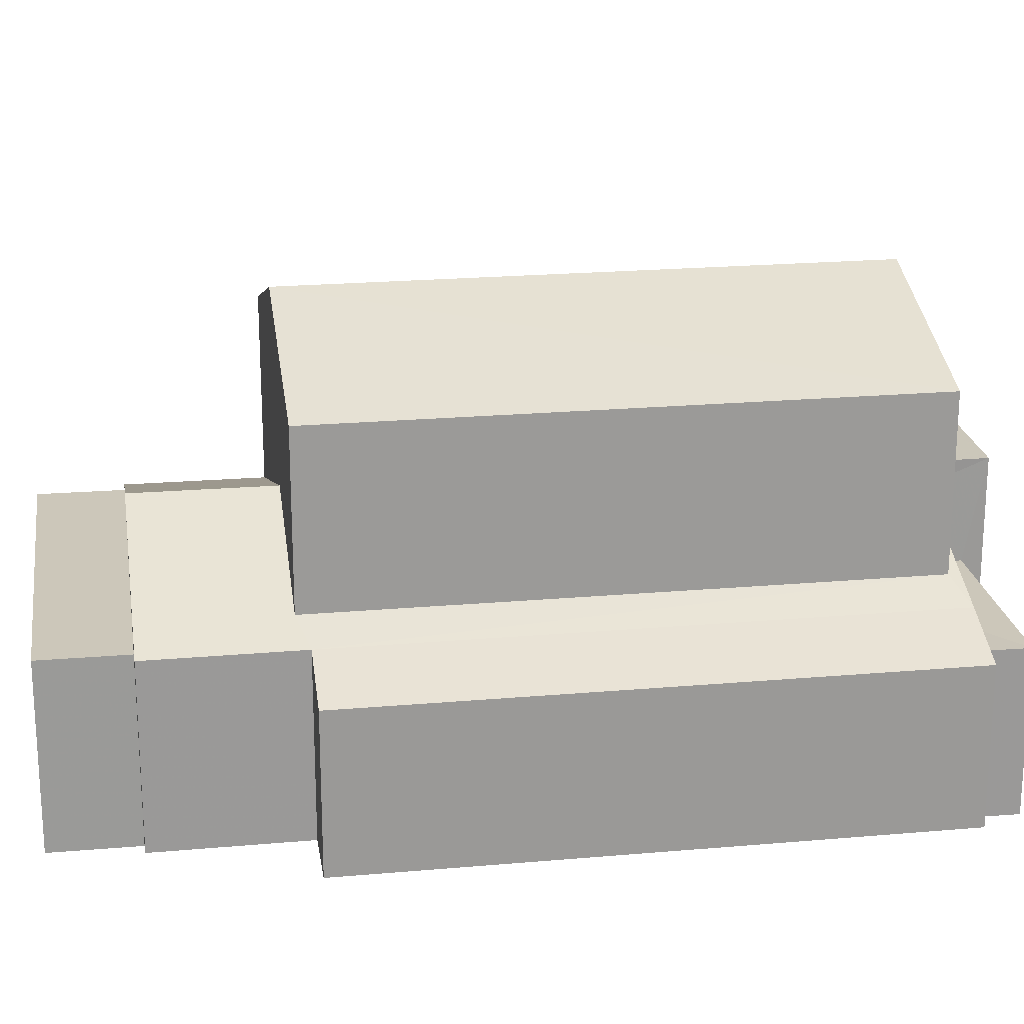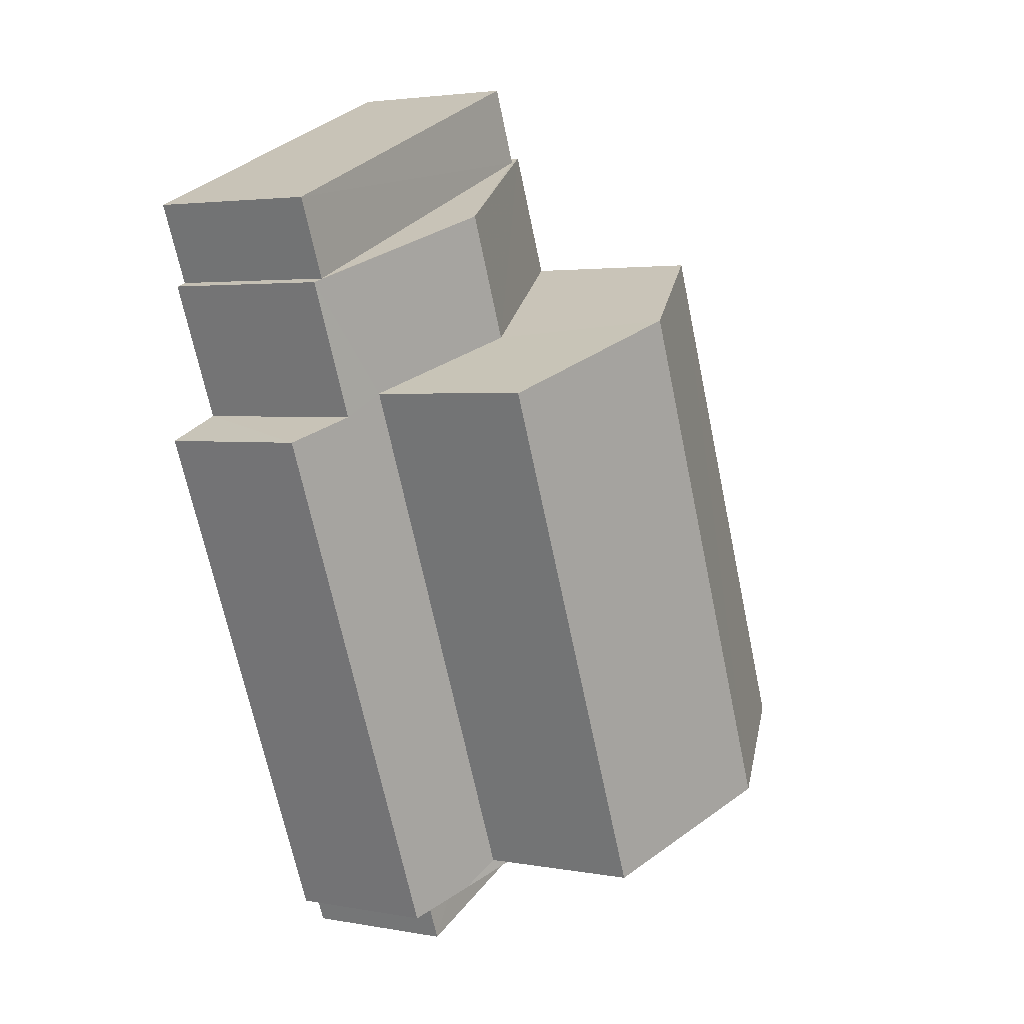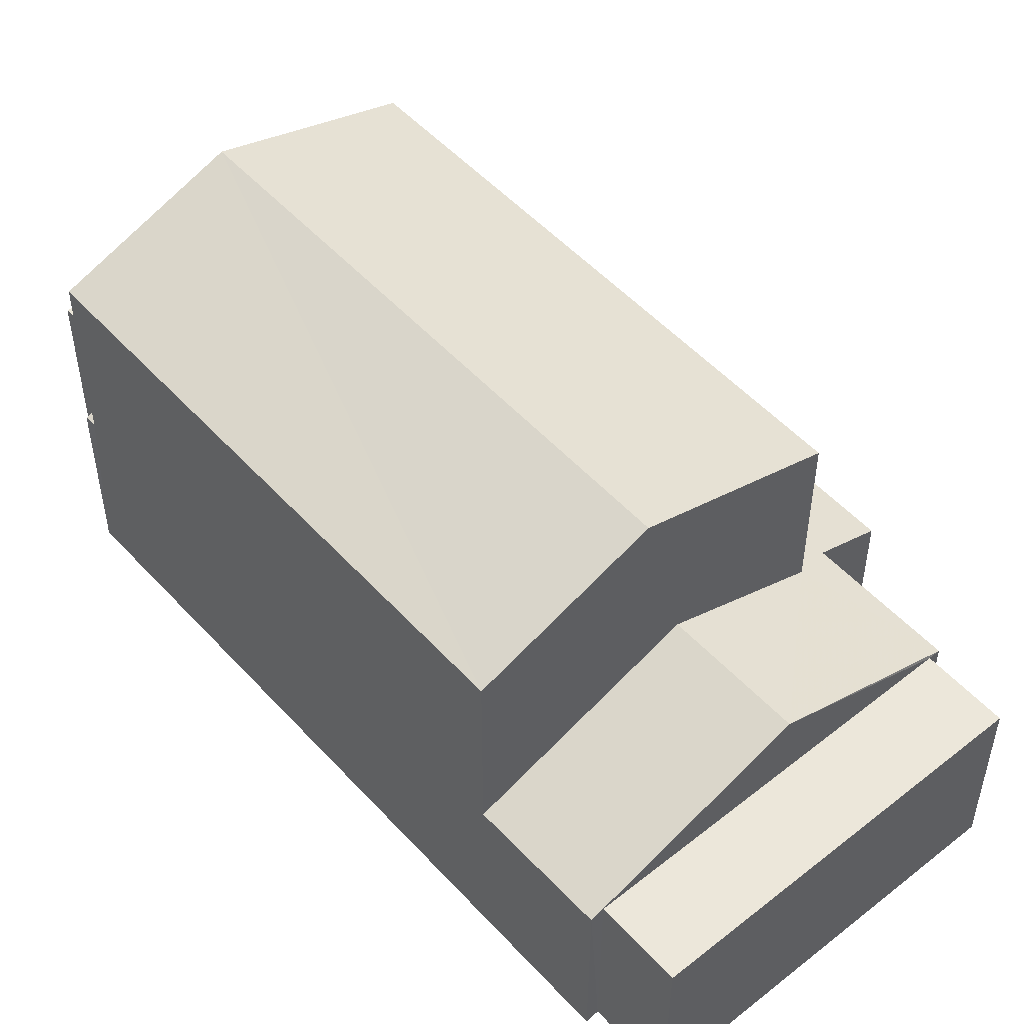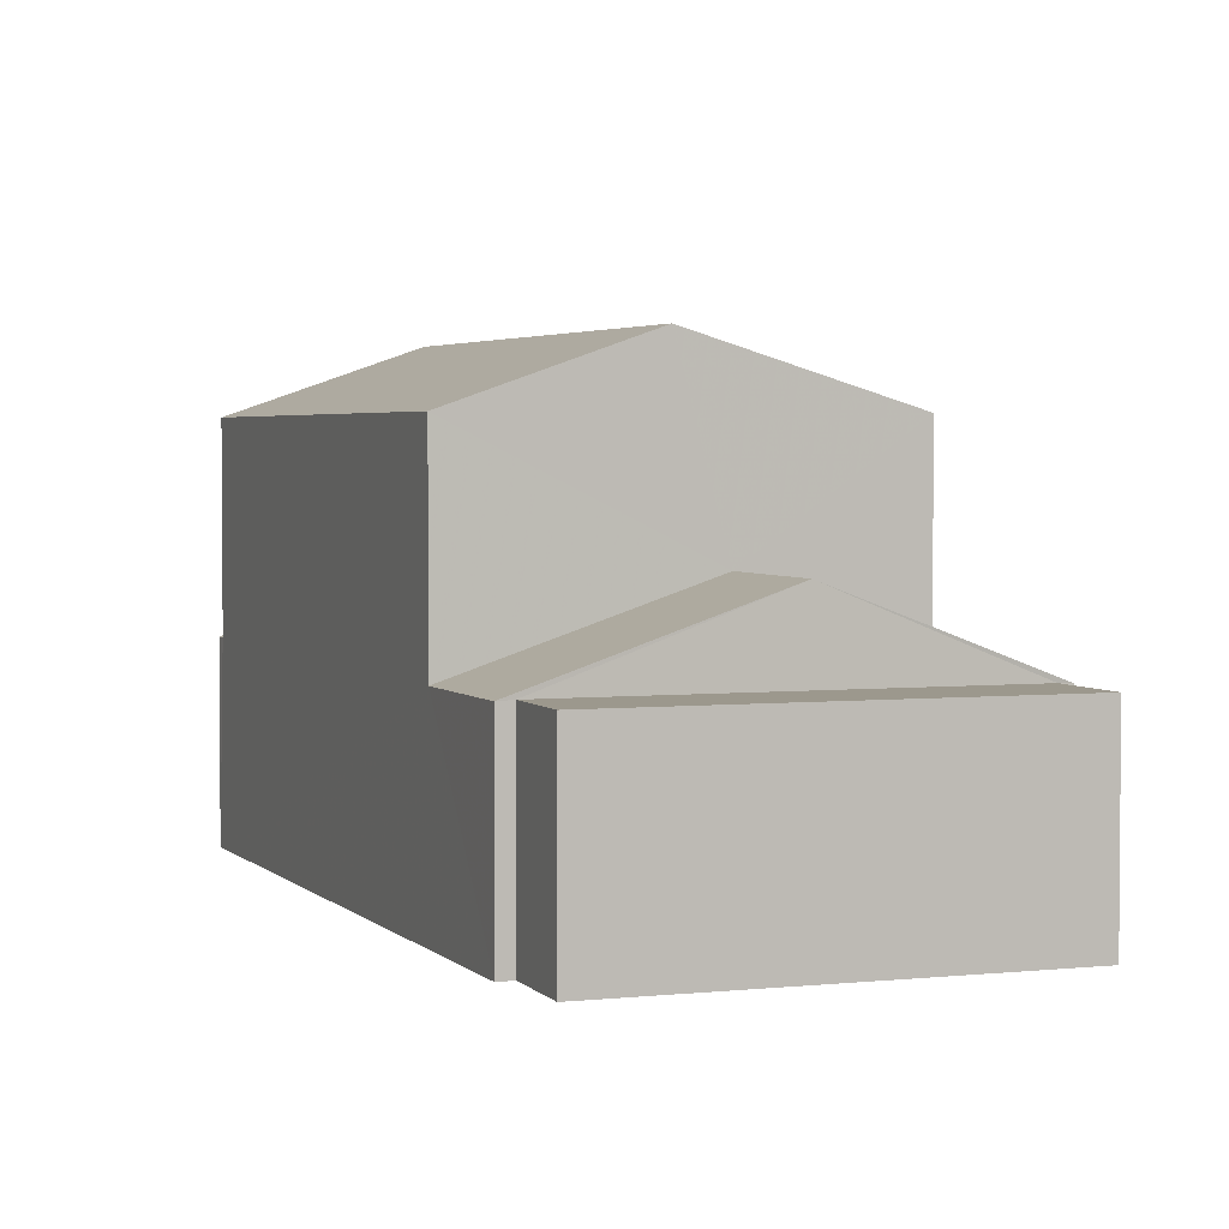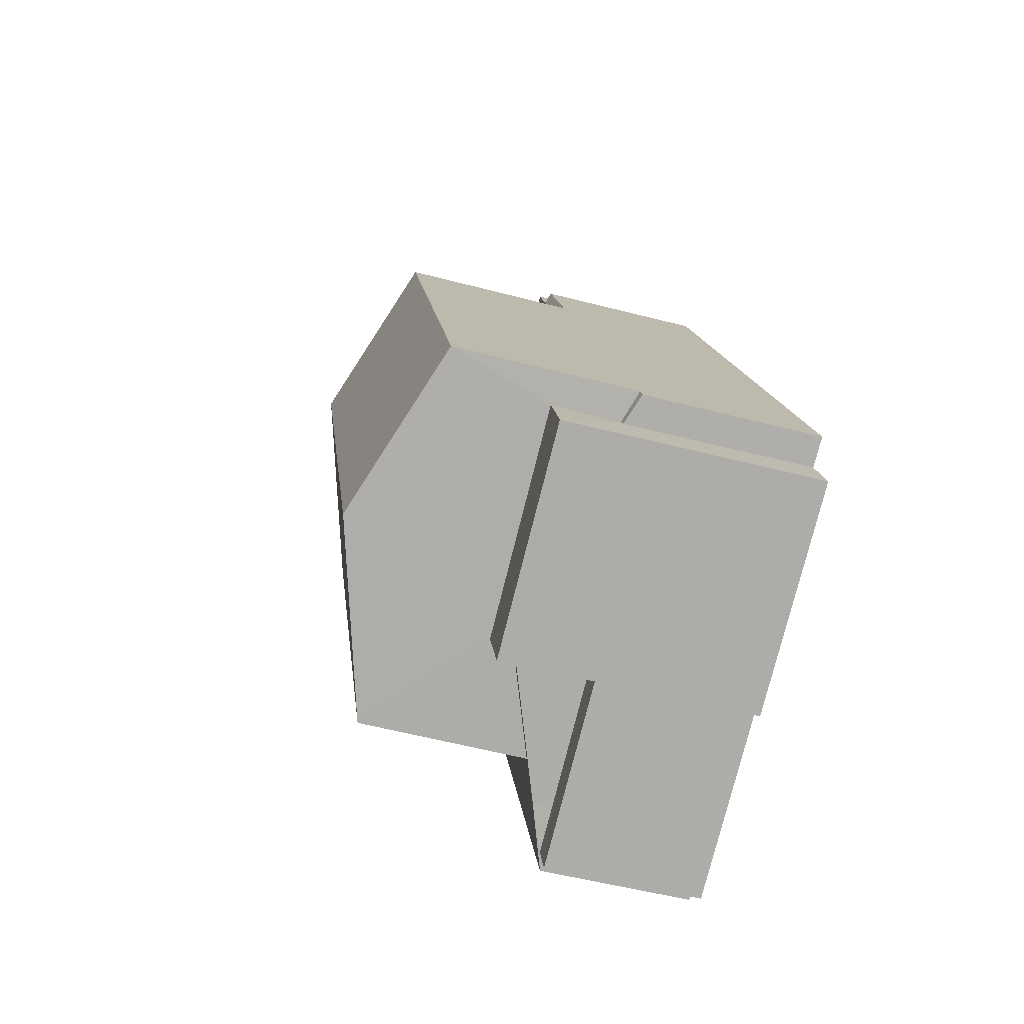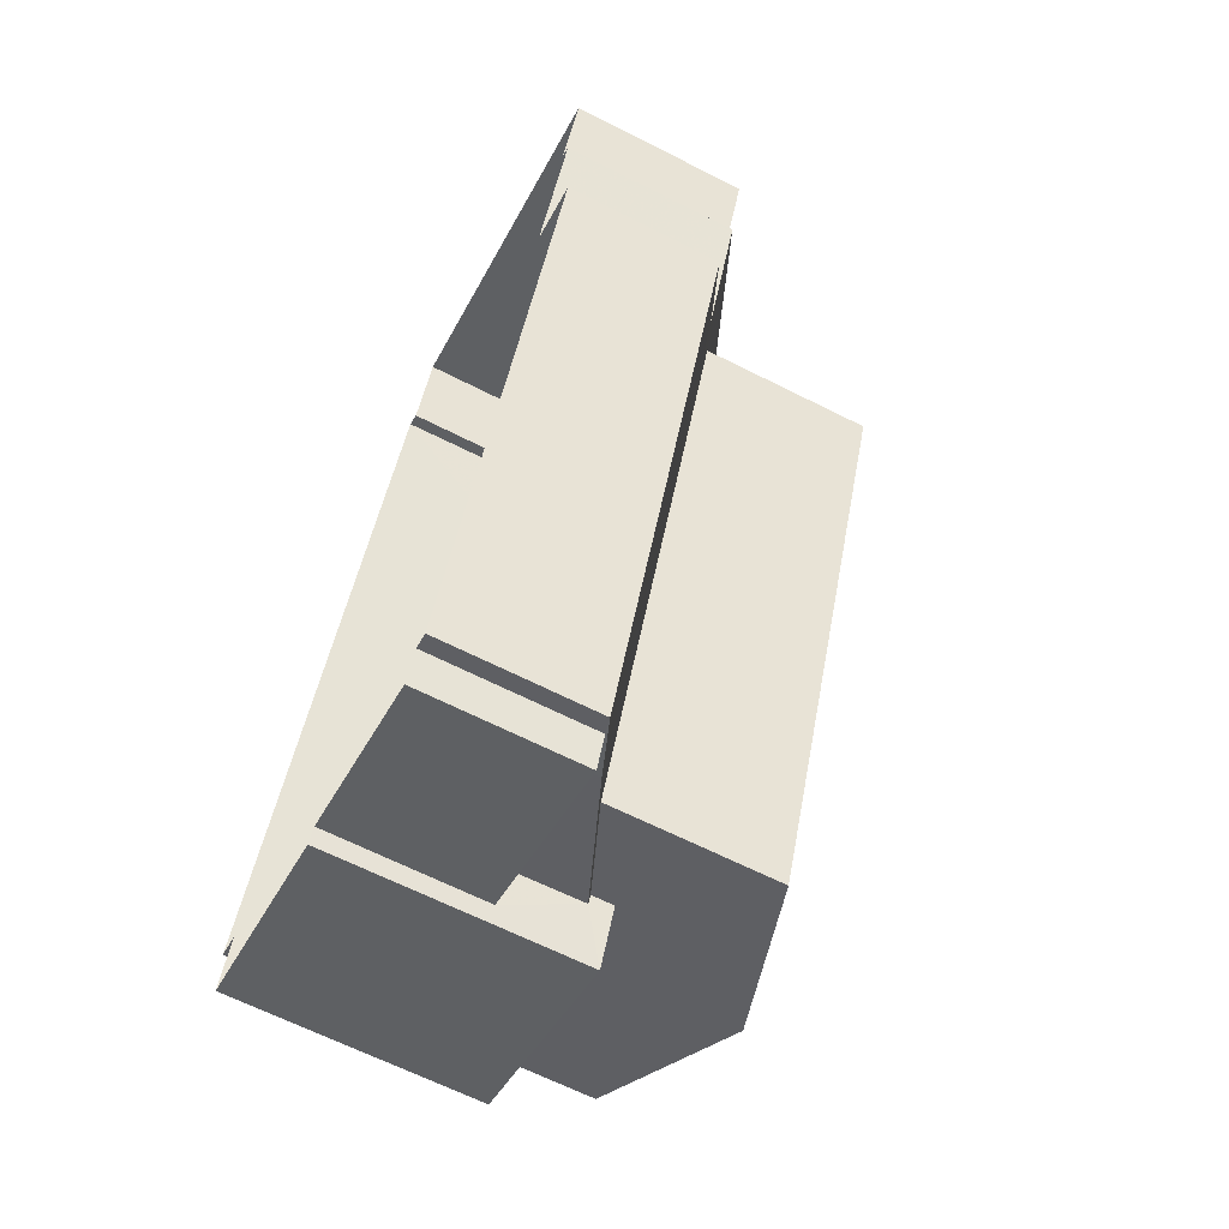
<metadata>
{"format":"obj","ext":"obj","renderer":"f3d","projection":"perspective","resolution":1024,"background":"white","views":[{"elev":21.3,"azim":-76.4,"up":"+Z"},{"elev":3.0,"azim":-57.9,"up":"+Y"},{"elev":51.7,"azim":161.7,"up":"+Z"},{"elev":3.1,"azim":-178.4,"up":"+Z"},{"elev":-54.9,"azim":74.6,"up":"+Y"},{"elev":-65.2,"azim":-116.9,"up":"+Y"}]}
</metadata>
<code>
v -2.201e+05 -1.242e+05 34.1
v -2.201e+05 -1.242e+05 34.1
v -2.201e+05 -1.242e+05 34.1
v -2.201e+05 -1.242e+05 34.1
v -2.201e+05 -1.242e+05 34.1
v -2.201e+05 -1.242e+05 34.1
v -2.201e+05 -1.242e+05 34.1
v -2.201e+05 -1.242e+05 34.1
v -2.201e+05 -1.242e+05 34.1
v -2.201e+05 -1.242e+05 34.1
v -2.201e+05 -1.242e+05 34.1
v -2.201e+05 -1.242e+05 34.1
v -2.201e+05 -1.242e+05 34.1
v -2.201e+05 -1.242e+05 34.1
v -2.201e+05 -1.242e+05 34.1
v -2.201e+05 -1.242e+05 34.1
v -2.201e+05 -1.242e+05 36.95
v -2.201e+05 -1.242e+05 37.86
v -2.201e+05 -1.242e+05 37.19
v -2.201e+05 -1.242e+05 36.95
v -2.201e+05 -1.242e+05 38.13
v -2.201e+05 -1.242e+05 38.13
v -2.201e+05 -1.242e+05 37.19
v -2.201e+05 -1.242e+05 37.86
v -2.201e+05 -1.242e+05 36.95
v -2.201e+05 -1.242e+05 36.64
v -2.201e+05 -1.242e+05 36.64
v -2.201e+05 -1.242e+05 36.64
v -2.201e+05 -1.242e+05 36.64
v -2.201e+05 -1.242e+05 36.64
v -2.201e+05 -1.242e+05 40.86
v -2.201e+05 -1.242e+05 39.89
v -2.201e+05 -1.242e+05 40.86
v -2.201e+05 -1.242e+05 39.89
v -2.201e+05 -1.242e+05 37.12
v -2.201e+05 -1.242e+05 36.95
v -2.201e+05 -1.242e+05 36.95
v -2.201e+05 -1.242e+05 37.12
v -2.201e+05 -1.242e+05 36.96
v -2.201e+05 -1.242e+05 36.96
v -2.201e+05 -1.242e+05 36.96
v -2.201e+05 -1.242e+05 36.96
v -2.201e+05 -1.242e+05 39.89
v -2.201e+05 -1.242e+05 39.89
v -2.201e+05 -1.242e+05 36.56
v -2.201e+05 -1.242e+05 36.56
v -2.201e+05 -1.242e+05 36.95
v -2.201e+05 -1.242e+05 36.95
v -2.201e+05 -1.242e+05 38.22
v -2.201e+05 -1.242e+05 38.22
v -2.201e+05 -1.242e+05 38.22
v -2.201e+05 -1.242e+05 38.22
f 1 2 3
f 4 1 5
f 6 7 3
f 8 5 1
f 8 9 10
f 9 11 10
f 9 12 13
f 9 14 12
f 15 16 14
f 7 15 3
f 3 15 1
f 15 8 1
f 15 9 8
f 15 14 9
f 17 18 19
f 20 17 19
f 21 22 23
f 18 24 19
f 23 25 20
f 22 25 23
f 23 20 19
f 26 27 28
f 27 29 28
f 29 30 28
f 31 32 33
f 31 34 32
f 35 36 37
f 35 38 36
f 39 40 41
f 42 39 41
f 33 43 31
f 33 44 43
f 45 17 20
f 46 45 20
f 47 21 48
f 47 22 21
f 49 50 51
f 52 49 51
f 9 13 40
f 39 9 40
f 32 19 49
f 32 49 33
f 33 52 44
f 52 35 37
f 52 37 44
f 49 19 24
f 49 52 33
f 36 38 8
f 10 36 8
f 45 7 6
f 45 46 7
f 40 13 12
f 41 40 12
f 19 32 34
f 23 19 34
f 46 20 15
f 7 46 15
f 15 25 16
f 15 20 25
f 5 38 51
f 51 38 52
f 5 8 38
f 52 38 35
f 42 41 12
f 14 42 12
f 51 4 5
f 51 50 4
f 11 48 10
f 10 37 36
f 11 47 48
f 44 37 43
f 37 48 43
f 10 48 37
f 6 3 45
f 30 17 28
f 18 17 30
f 45 26 17
f 17 26 28
f 3 26 45
f 26 2 27
f 26 3 2
f 16 25 14
f 25 22 42
f 39 22 47
f 25 42 14
f 9 47 11
f 9 39 47
f 39 42 22
f 43 48 21
f 43 21 31
f 21 34 31
f 21 23 34
f 29 27 2
f 1 29 2
f 1 4 29
f 4 50 29
f 30 29 18
f 18 50 49
f 18 49 24
f 29 50 18

</code>
